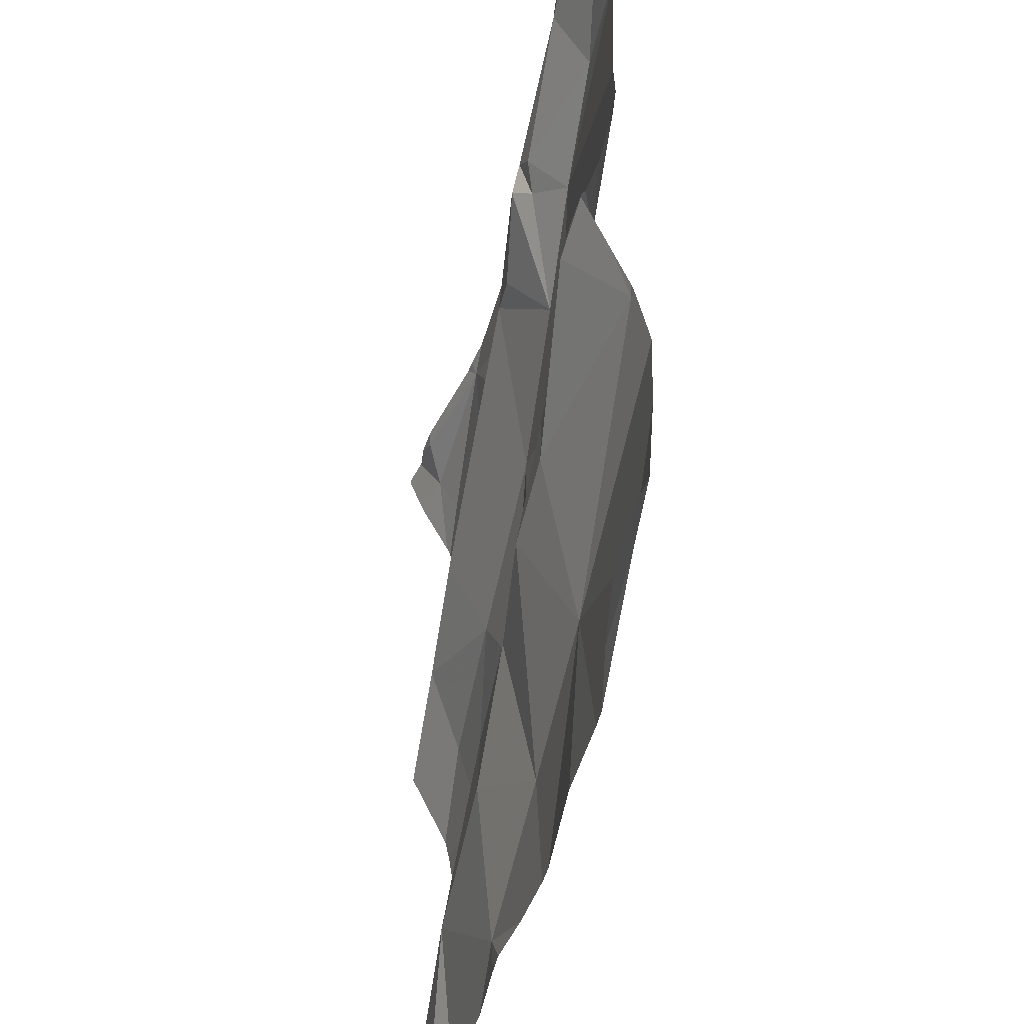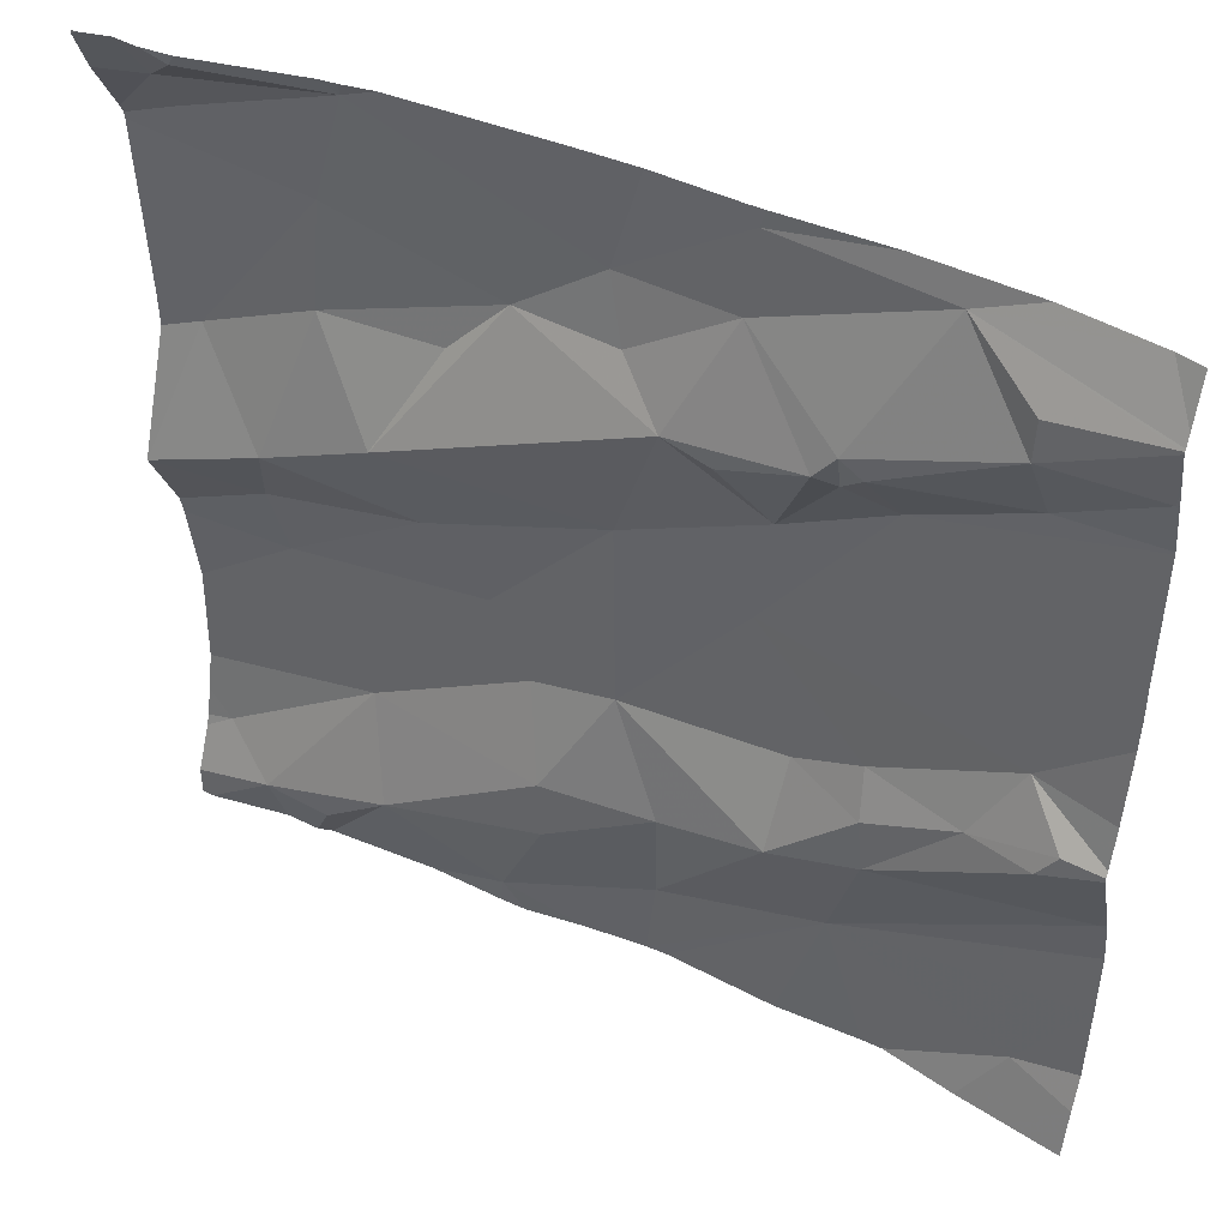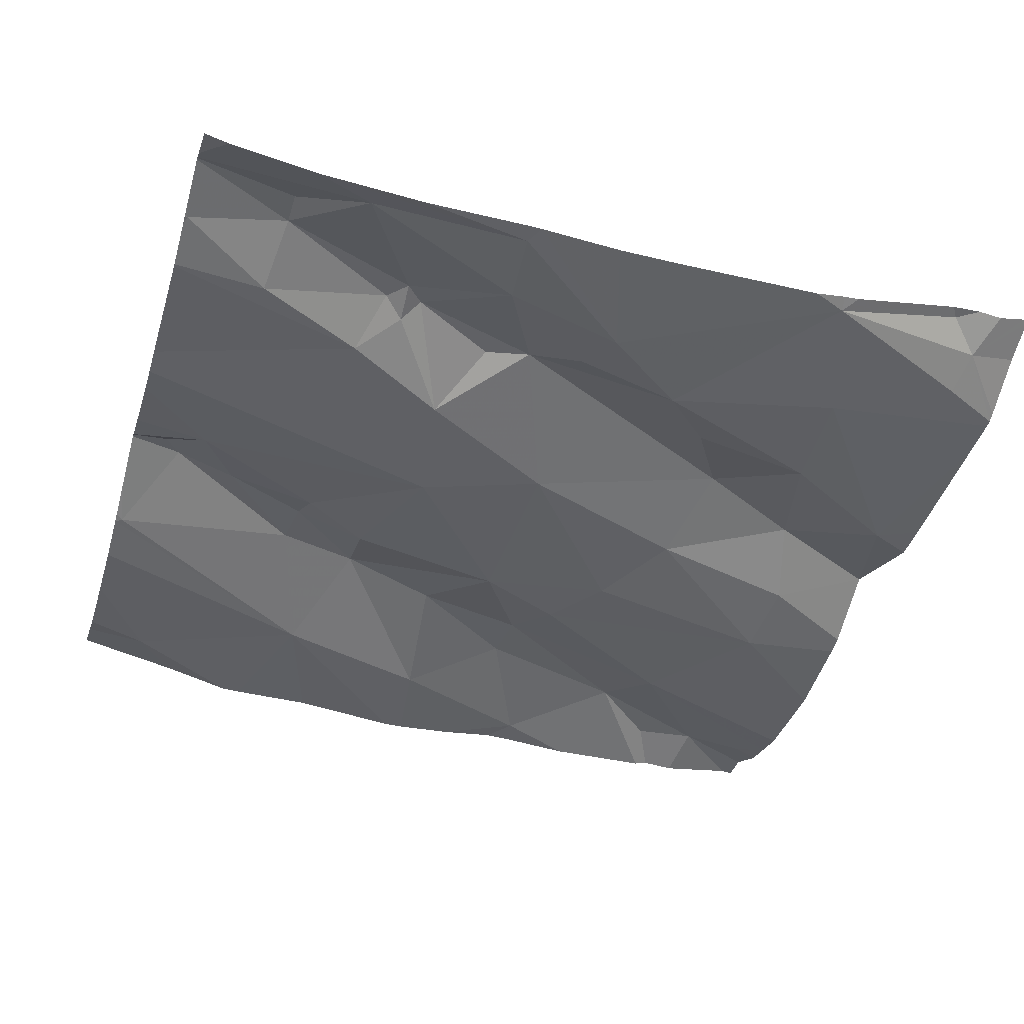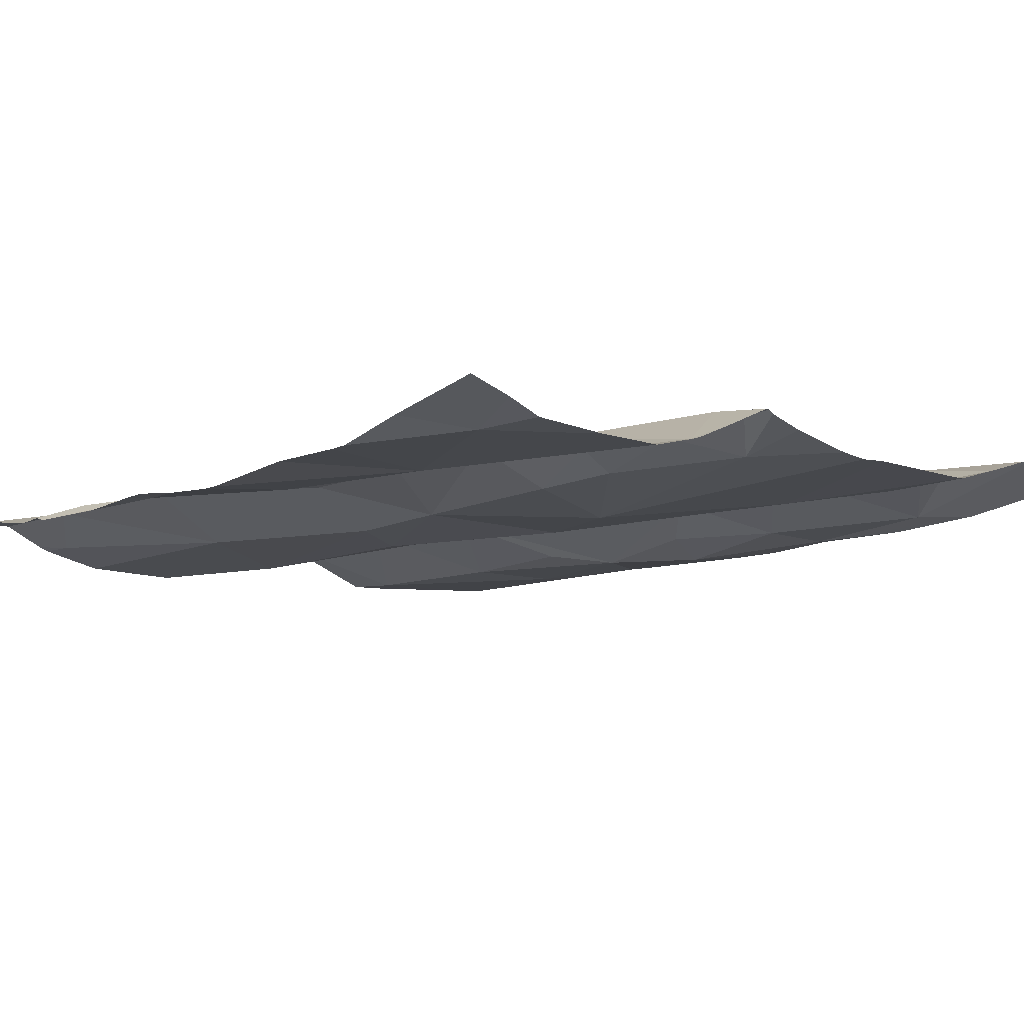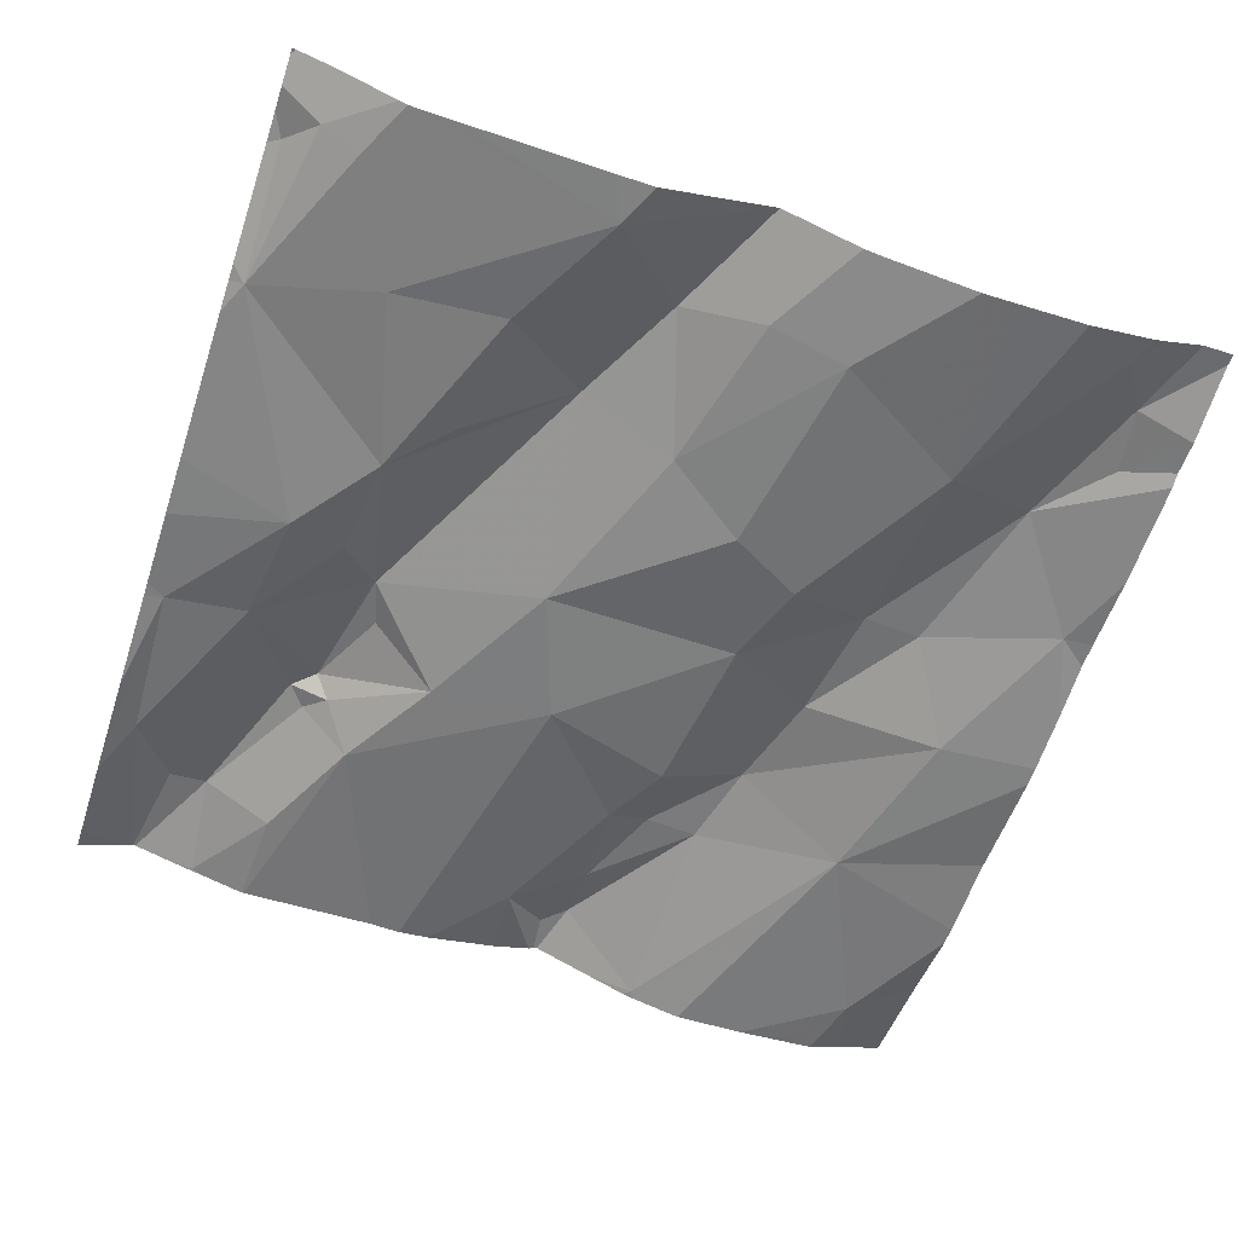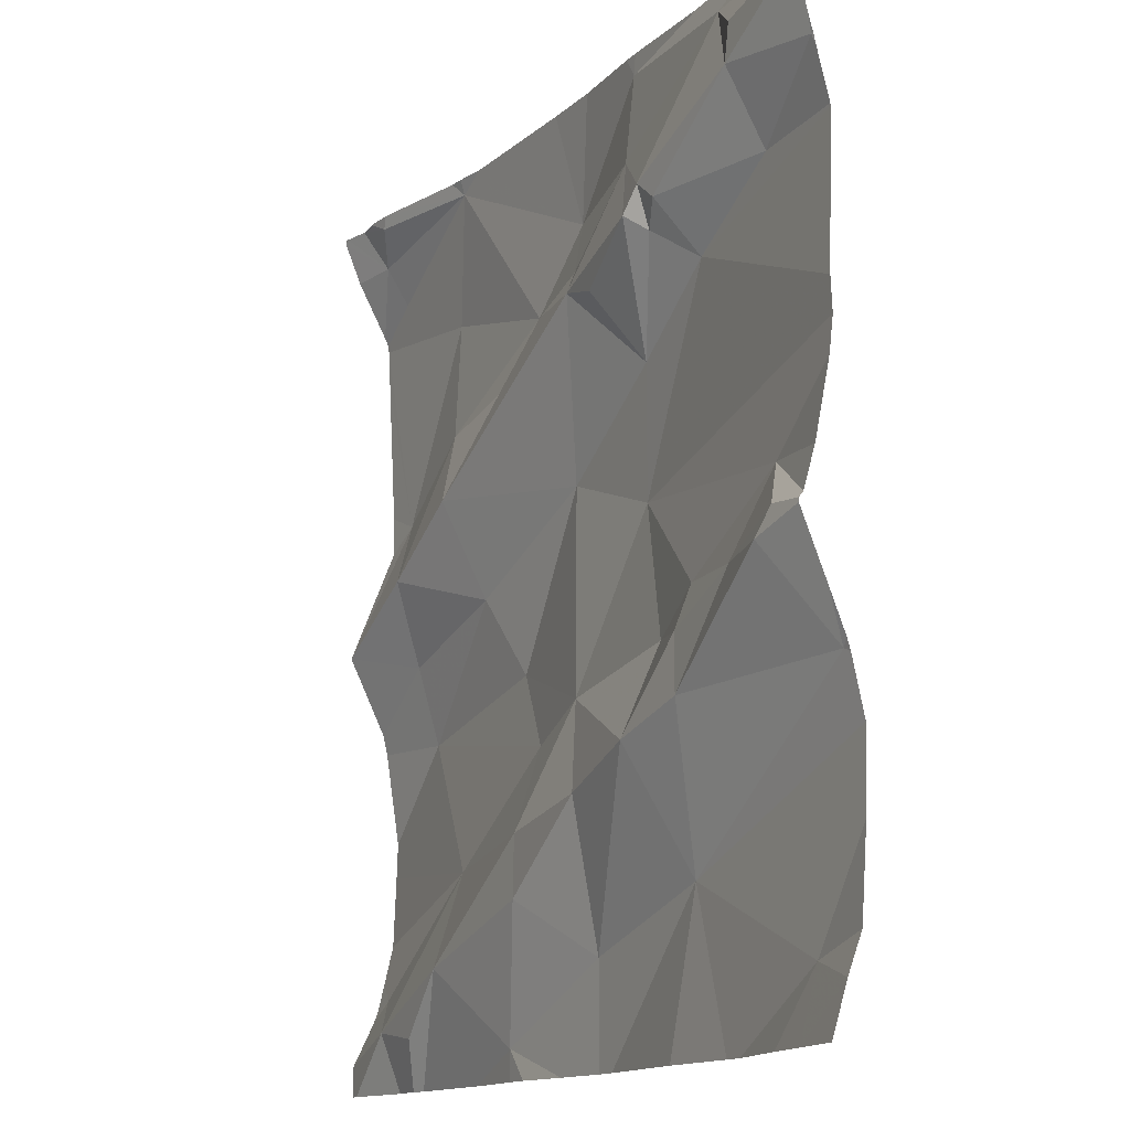
<metadata>
{"format":"obj","ext":"obj","renderer":"f3d","projection":"perspective","resolution":1024,"background":"white","views":[{"elev":-42.7,"azim":75.9,"up":"+Y"},{"elev":45.3,"azim":25.5,"up":"+Y"},{"elev":-39.7,"azim":163.6,"up":"+Z"},{"elev":-8.1,"azim":48.3,"up":"+Z"},{"elev":-60.2,"azim":-108.2,"up":"+Z"},{"elev":-13.7,"azim":60.7,"up":"+Y"}]}
</metadata>
<code>
v -34.7 279.6 504
v -34.7 280.1 504
v -34.7 279.8 504.1
v -34.7 279.7 504.1
v -35.6 280.2 504
v -35.47 280.1 504
v -34.7 279.4 504
v -35.55 279.8 504
v -35.54 279.7 504
v -34.7 280 504
v -35.66 279.8 504
v -34.7 279.8 504.1
v -35.48 280 504
v -35.41 279.9 504
v -35.53 279.9 504
v -35.61 280 504
v -34.7 279.8 504.1
v -34.7 279.9 504
v -34.7 280.2 504.1
v -35.63 279.4 504
v -34.7 279.7 504
v -35.57 279.4 504
v -35.57 280.3 504
v -35.61 280.3 504
v -35.43 280.3 504
v -34.7 279.5 504
v -35.62 280.3 504
v -35.5 279.4 504
v -35.45 279.6 504
v -35.43 279.5 504
v -35.2 280.2 504
v -35.25 279.6 504
v -35.25 279.5 504
v -34.89 280.3 504
v -34.82 280.2 504.1
v -34.97 280.1 504.1
v -35.56 279.3 504
v -35.13 279.3 504
v -35.39 280.3 504
v -34.83 280.3 504
v -35.23 280.3 504
v -35.16 279.3 504
v -35.01 279.3 504
v -35.29 280.1 504
v -34.9 279.3 504
v -35.29 279.3 504
v -34.77 279.4 504
v -35.35 280 504
v -34.83 279.7 504.1
v -34.79 279.8 504
v -34.75 279.8 504.1
v -34.94 279.7 504
v -35.06 279.9 504
v -35.04 280 504
v -34.93 280 504
v -34.71 279.7 504
v -35.31 279.3 504
v -34.82 279.3 504
v -35.22 279.3 504
v -34.92 279.3 504
v -34.77 279.3 504
v -34.77 279.7 504.1
v -35.6 280.3 504
v -34.97 279.5 504
v -34.82 280.2 504.1
v -34.97 280.1 504.1
v -35.02 279.6 504.1
v -34.92 279.6 504.1
v -35.14 279.4 504
v -35.13 279.6 504
v -35.19 279.9 504
v -35.19 279.7 504
v -35.33 279.7 504
v -34.93 279.7 504.1
v -35.01 279.7 504
v -34.73 280.3 504
v -35.52 279.3 504
v -35.43 280.3 504
v -35.31 279.4 504
v -34.71 280.2 504.1
v -35.18 280.1 504
v -35.07 280.2 504
v -34.95 280.1 504.1
v -34.81 280.1 504
v -35.13 280.1 504.1
v -34.99 280.1 504.1
v -35.06 280.3 504
v -35.08 280.1 504.1
v -35.28 279.7 504
v -35.38 279.8 504
v -35.66 280.3 504
v -35.66 280.2 504
v -35.66 280.2 504
v -35.66 279.7 504
v -35.66 279.7 504
v -35.66 279.8 504
v -35.66 279.8 504
v -35.66 280 504
v -35.66 279.9 504
v -35.66 279.8 504
v -35.66 279.8 504
v -35.66 279.5 504
v -35.66 279.4 504
v -35.66 279.4 504
v -35.66 279.4 504
v -35.66 280.2 504
v -35.66 280.2 504
v -35.56 280.3 504
v -35.44 280.3 504
v -35.66 280.1 504
v -35.66 279.6 504
v -35.66 279.5 504
v -35.66 279.6 504
v -34.7 279.8 504.1
v -34.7 279.6 504
v -34.7 279.4 504
v -34.7 280.2 504.1
v -34.7 280.2 504.1
v -34.7 279.9 504
v -34.7 280.2 504.1
v -34.7 280.2 504.1
v -34.7 280.2 504.1
v -35.65 280.3 504
v -34.7 280.2 504.1
v -34.7 280.2 504.1
v -34.7 280.1 504
v -35.39 279.3 504
v -35.51 279.3 504
v -35.64 279.3 504
v -35.66 279.3 504
v -34.7 279.3 504.1
v -34.95 280.3 504
v -35.06 280.3 504
v -35.08 280.3 504
v -35.16 280.3 504
v -35.66 280.3 504
v -34.7 280.3 504
f 136 91 123
f 92 5 93
f 94 8 95
f 118 80 117
f 14 13 15
f 117 80 125
f 16 13 6
f 61 47 58
f 135 31 134
f 22 20 104
f 115 64 26
f 15 11 8
f 95 11 100
f 27 23 63
f 108 25 109
f 123 24 27
f 13 16 15
f 97 16 99
f 93 24 107
f 15 16 11
f 134 87 133
f 28 22 37
f 131 116 61
f 25 23 24
f 114 62 4
f 29 22 30
f 16 6 92
f 3 51 62
f 29 9 111
f 6 25 5
f 25 24 5
f 102 29 112
f 20 22 29
f 39 31 41
f 33 32 30
f 35 34 36
f 133 87 132
f 44 31 25
f 129 22 105
f 48 14 44
f 50 49 51
f 50 52 49
f 54 53 55
f 128 30 77
f 132 87 40
f 62 51 49
f 127 79 30
f 12 51 3
f 47 64 60
f 35 65 34
f 55 66 54
f 67 64 68
f 33 69 70
f 32 33 70
f 72 71 73
f 68 74 67
f 74 75 67
f 38 64 42
f 68 56 62
f 62 56 4
f 49 74 68
f 52 74 49
f 62 49 68
f 3 62 114
f 1 64 115
f 40 34 76
f 43 64 38
f 31 81 82
f 10 53 119
f 70 67 72
f 65 35 120
f 36 83 35
f 64 47 26
f 84 35 83
f 19 34 122
f 34 65 121
f 34 82 36
f 53 50 18
f 78 25 39
f 120 80 124
f 35 84 80
f 67 75 72
f 69 79 59
f 41 31 135
f 54 85 71
f 86 66 36
f 83 36 66
f 54 66 86
f 71 72 53
f 82 87 31
f 88 54 86
f 81 85 82
f 85 88 86
f 53 54 71
f 48 13 14
f 64 69 42
f 52 75 74
f 87 34 40
f 68 64 56
f 55 84 83
f 83 66 55
f 87 82 34
f 64 67 69
f 67 70 69
f 70 72 32
f 54 88 85
f 31 87 134
f 31 44 81
f 6 13 44
f 85 81 44
f 72 89 32
f 22 28 30
f 33 79 69
f 89 29 32
f 25 6 44
f 71 85 14
f 14 90 71
f 89 73 9
f 73 89 72
f 13 48 44
f 9 73 90
f 14 15 90
f 15 8 90
f 8 9 90
f 127 30 128
f 30 28 77
f 79 33 30
f 72 75 53
f 29 30 32
f 53 75 52
f 39 25 31
f 109 25 78
f 84 55 2
f 50 53 52
f 125 84 126
f 86 82 85
f 82 86 36
f 73 71 90
f 14 85 44
f 29 89 9
f 42 69 59
f 12 50 51
f 92 6 5
f 1 56 64
f 59 79 46
f 93 5 24
f 94 9 8
f 2 55 10
f 95 8 11
f 96 11 97
f 10 55 53
f 58 47 45
f 97 11 16
f 17 50 12
f 98 16 110
f 99 16 98
f 108 23 25
f 100 11 101
f 57 79 127
f 18 50 17
f 101 11 96
f 21 56 1
f 102 20 29
f 103 20 102
f 63 23 108
f 104 20 103
f 105 22 104
f 4 56 21
f 106 24 91
f 46 79 57
f 26 47 7
f 107 24 106
f 7 47 116
f 129 105 130
f 27 24 23
f 110 16 92
f 111 9 94
f 34 19 76
f 112 29 113
f 45 47 60
f 113 29 111
f 60 64 43
f 119 53 18
f 76 19 137
f 120 35 80
f 121 65 120
f 77 28 37
f 122 34 121
f 123 91 24
f 37 22 129
f 124 80 118
f 61 116 47
f 125 80 84
f 126 84 2

</code>
